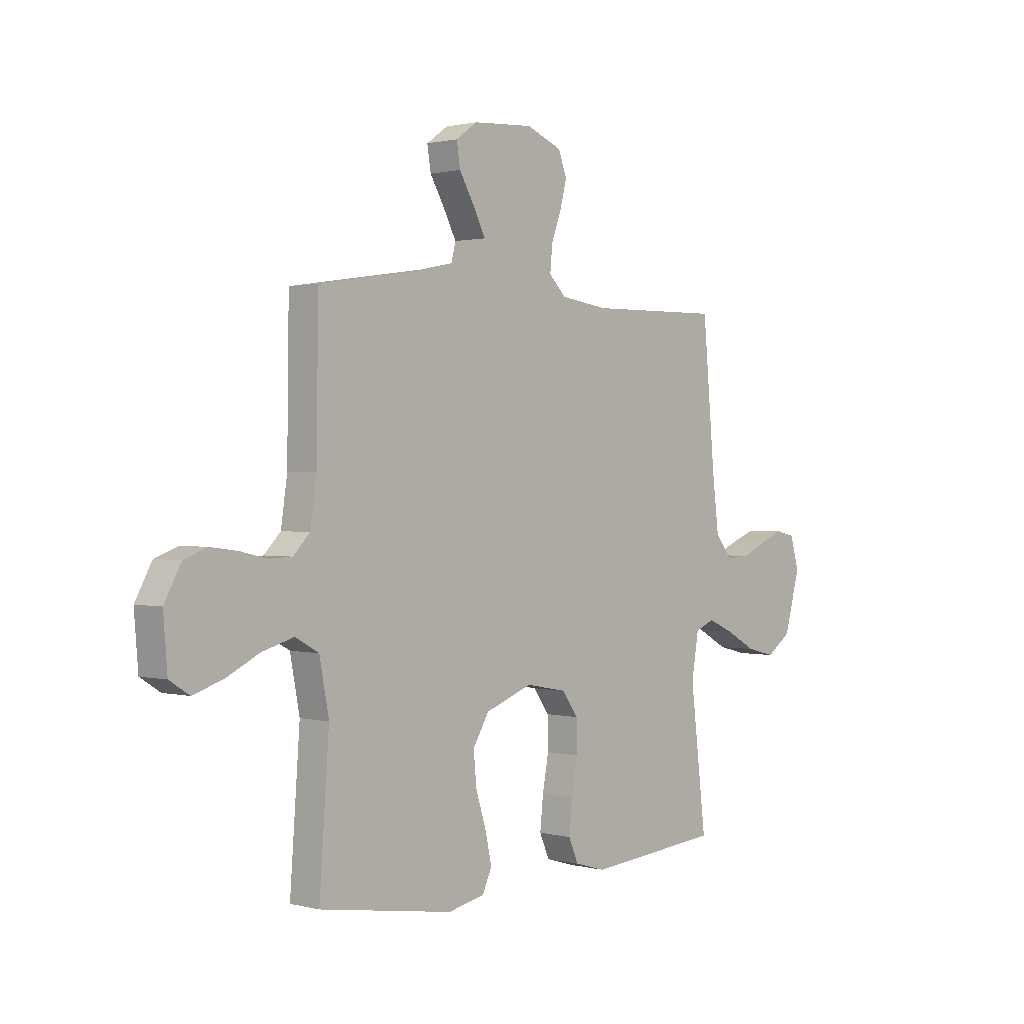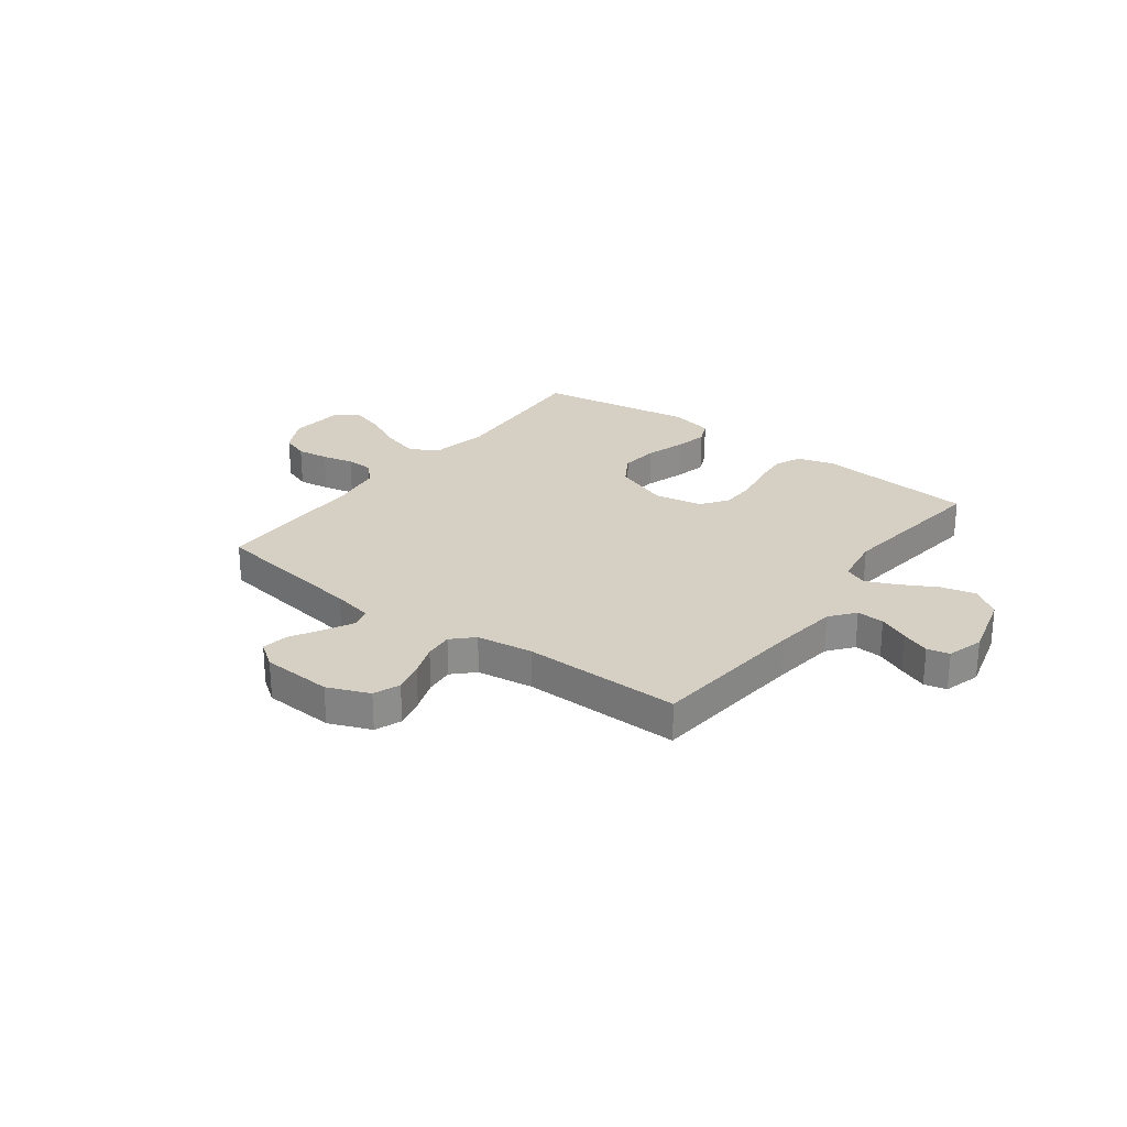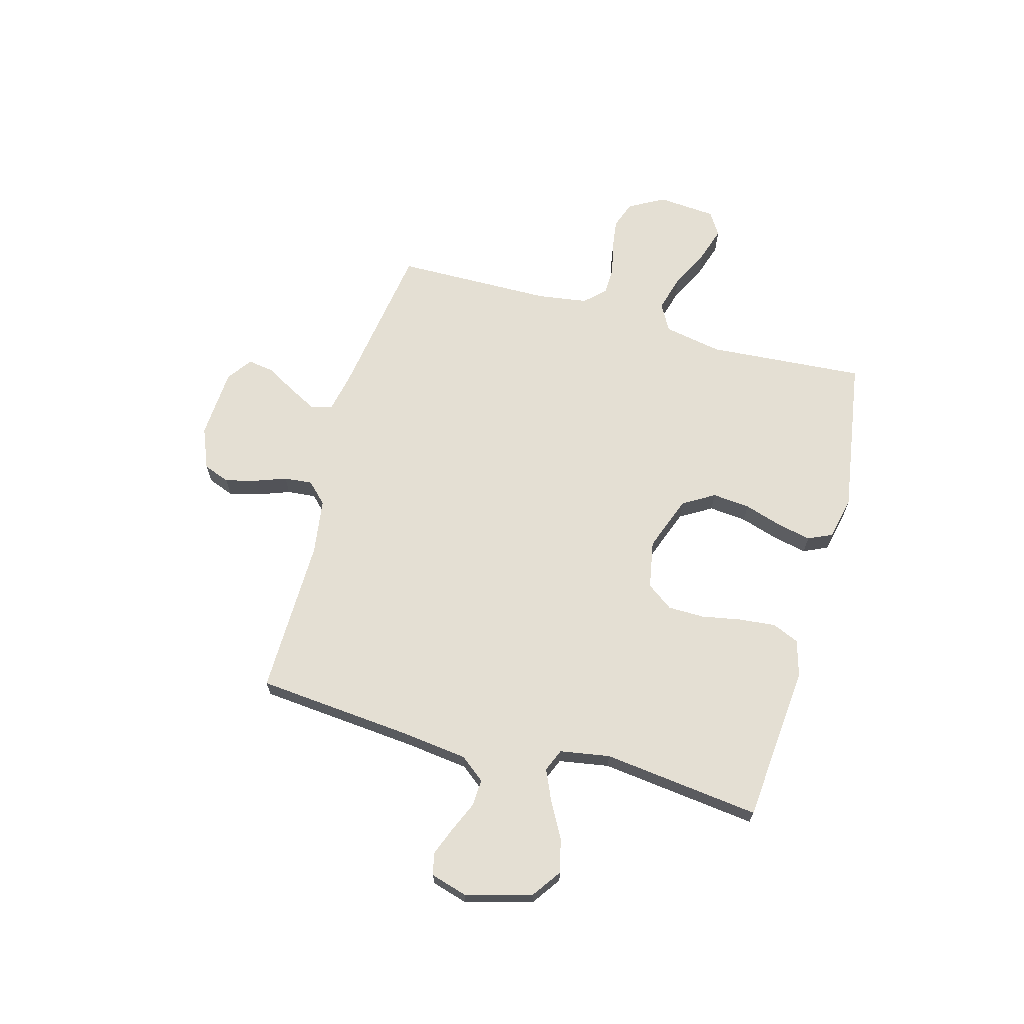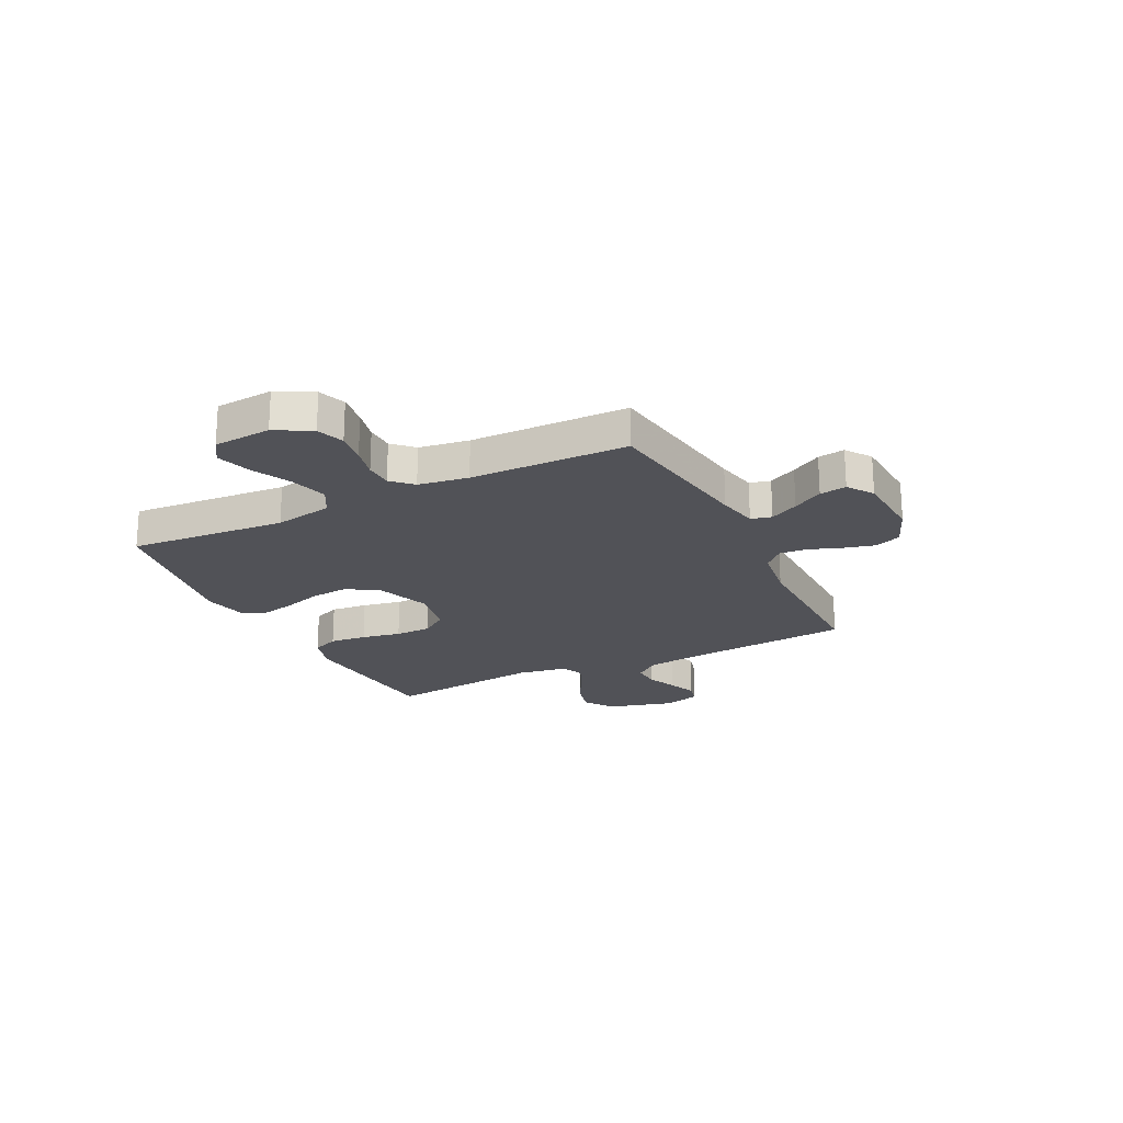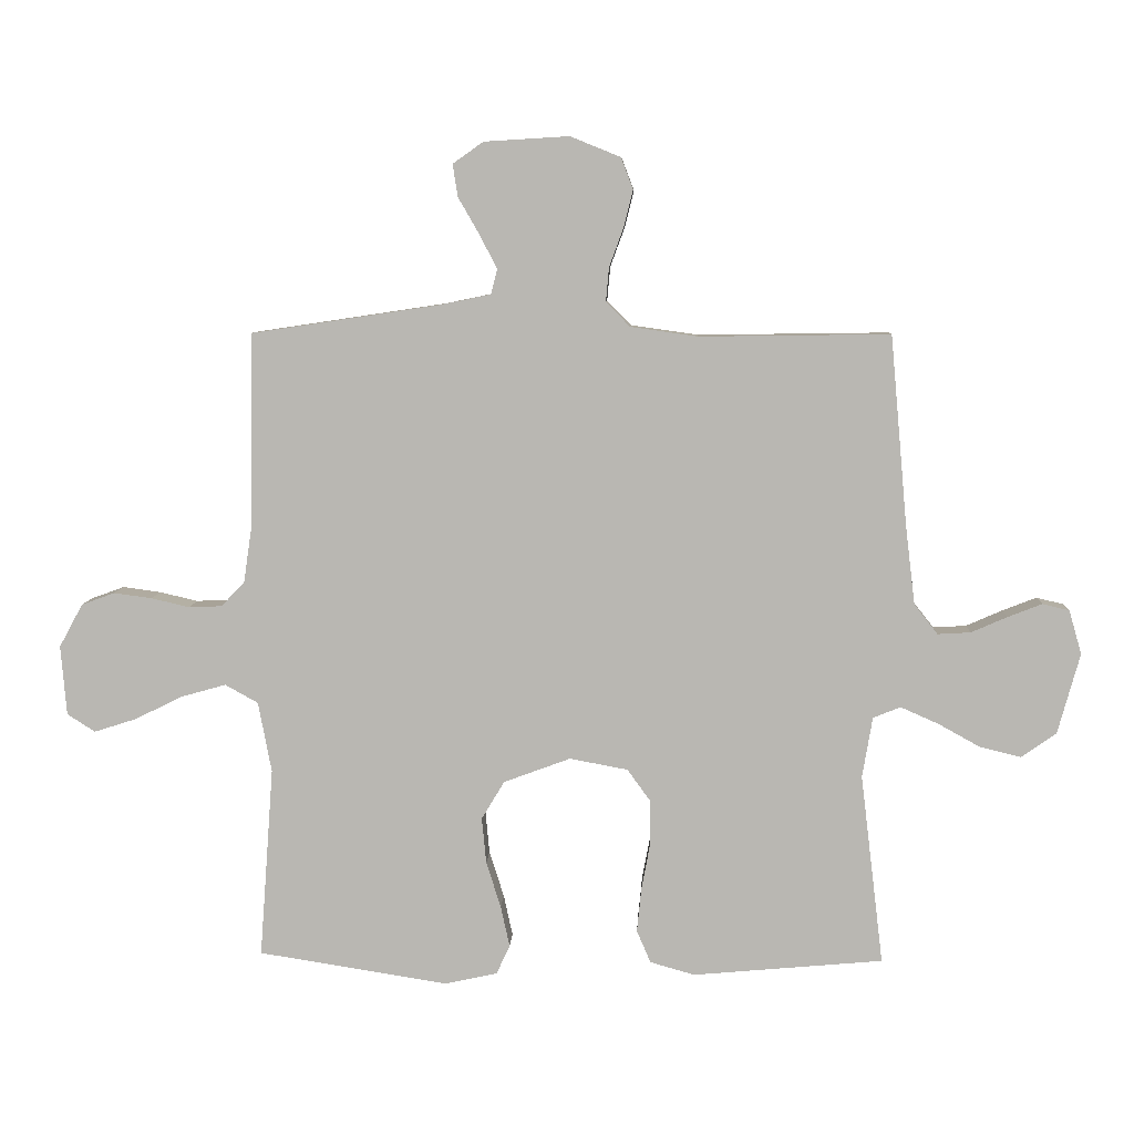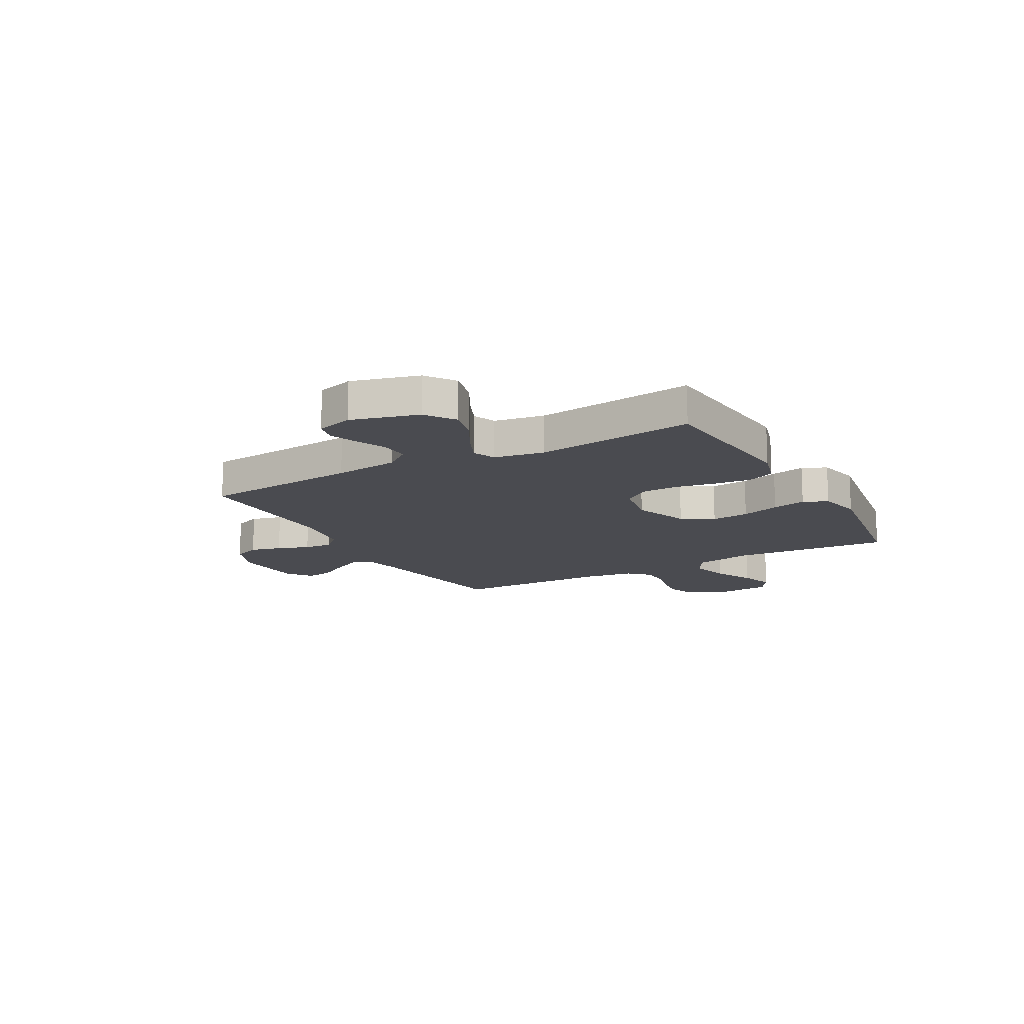
<metadata>
{"format":"obj","ext":"obj","renderer":"f3d","projection":"perspective","resolution":1024,"background":"white","views":[{"elev":1.2,"azim":-47.4,"up":"+Z"},{"elev":26.0,"azim":36.9,"up":"+Y"},{"elev":66.7,"azim":105.4,"up":"+Y"},{"elev":-21.5,"azim":-63.7,"up":"+Y"},{"elev":7.4,"azim":2.6,"up":"+Z"},{"elev":-14.4,"azim":119.1,"up":"+Y"}]}
</metadata>
<code>
v -0.5 0.07 0.5
v -0.2 0.07 0.545
v -0.123 0.07 0.561
v -0.113 0.07 0.6
v -0.141 0.07 0.654
v -0.174 0.07 0.711
v -0.182 0.07 0.762
v -0.134 0.07 0.796
v 0 0.07 0.804
v 0.079 0.07 0.772
v 0.098 0.07 0.722
v 0.083 0.07 0.663
v 0.061 0.07 0.603
v 0.056 0.07 0.549
v 0.094 0.07 0.511
v 0.2 0.07 0.496
v 0.5 0.07 0.5
v 0.527 0.07 0.2
v 0.542 0.07 0.077
v 0.579 0.07 0.03
v 0.631 0.07 0.033
v 0.688 0.07 0.058
v 0.742 0.07 0.079
v 0.784 0.07 0.069
v 0.804 0.07 0
v 0.769 0.07 -0.127
v 0.714 0.07 -0.166
v 0.649 0.07 -0.15
v 0.582 0.07 -0.113
v 0.523 0.07 -0.087
v 0.48 0.07 -0.105
v 0.464 0.07 -0.2
v 0.5 0.07 -0.5
v 0.2 0.07 -0.527
v 0.13 0.07 -0.507
v 0.108 0.07 -0.456
v 0.115 0.07 -0.386
v 0.129 0.07 -0.311
v 0.128 0.07 -0.242
v 0.092 0.07 -0.192
v 0 0.07 -0.175
v -0.105 0.07 -0.214
v -0.141 0.07 -0.274
v -0.134 0.07 -0.346
v -0.111 0.07 -0.419
v -0.097 0.07 -0.483
v -0.118 0.07 -0.529
v -0.2 0.07 -0.547
v -0.5 0.07 -0.5
v -0.478 0.07 -0.2
v -0.499 0.07 -0.089
v -0.551 0.07 -0.06
v -0.622 0.07 -0.08
v -0.697 0.07 -0.117
v -0.763 0.07 -0.138
v -0.807 0.07 -0.11
v -0.816 0.07 0
v -0.779 0.07 0.068
v -0.727 0.07 0.087
v -0.667 0.07 0.079
v -0.607 0.07 0.065
v -0.555 0.07 0.067
v -0.518 0.07 0.105
v -0.504 0.07 0.2
v -0.5 0 0.5
v -0.2 0 0.545
v -0.123 0 0.561
v -0.113 0 0.6
v -0.141 0 0.654
v -0.174 0 0.711
v -0.182 0 0.762
v -0.134 0 0.796
v 0 0 0.804
v 0.079 0 0.772
v 0.098 0 0.722
v 0.083 0 0.663
v 0.061 0 0.603
v 0.056 0 0.549
v 0.094 0 0.511
v 0.2 0 0.496
v 0.5 0 0.5
v 0.527 0 0.2
v 0.542 0 0.077
v 0.579 0 0.03
v 0.631 0 0.033
v 0.688 0 0.058
v 0.742 0 0.079
v 0.784 0 0.069
v 0.804 0 0
v 0.769 0 -0.127
v 0.714 0 -0.166
v 0.649 0 -0.15
v 0.582 0 -0.113
v 0.523 0 -0.087
v 0.48 0 -0.105
v 0.464 0 -0.2
v 0.5 0 -0.5
v 0.2 0 -0.527
v 0.13 0 -0.507
v 0.108 0 -0.456
v 0.115 0 -0.386
v 0.129 0 -0.311
v 0.128 0 -0.242
v 0.092 0 -0.192
v 0 0 -0.175
v -0.105 0 -0.214
v -0.141 0 -0.274
v -0.134 0 -0.346
v -0.111 0 -0.419
v -0.097 0 -0.483
v -0.118 0 -0.529
v -0.2 0 -0.547
v -0.5 0 -0.5
v -0.478 0 -0.2
v -0.499 0 -0.089
v -0.551 0 -0.06
v -0.622 0 -0.08
v -0.697 0 -0.117
v -0.763 0 -0.138
v -0.807 0 -0.11
v -0.816 0 0
v -0.779 0 0.068
v -0.727 0 0.087
v -0.667 0 0.079
v -0.607 0 0.065
v -0.555 0 0.067
v -0.518 0 0.105
v -0.504 0 0.2
f 59 60 61
f 58 59 61
f 57 58 61
f 56 57 61
f 55 56 61
f 54 55 61
f 53 54 61
f 52 53 61 62
f 51 52 62 63
f 48 49 50
f 47 48 50
f 46 47 50
f 45 46 50
f 44 45 50
f 51 63 64
f 50 51 64
f 44 50 64
f 43 44 64
f 36 37 38
f 35 36 38
f 34 35 38
f 33 34 38
f 32 33 38
f 31 32 38 39
f 30 31 39 40
f 27 28 29
f 26 27 29
f 25 26 29
f 24 25 29
f 23 24 29
f 22 23 29
f 21 22 29
f 20 21 29 30
f 30 40 41
f 20 30 41
f 19 20 41
f 16 17 18
f 19 41 42
f 18 19 42
f 16 18 42
f 15 16 42
f 11 12 13
f 10 11 13
f 9 10 13
f 8 9 13
f 7 8 13
f 6 7 13
f 5 6 13
f 4 5 13 14
f 64 1 2
f 43 64 2
f 42 43 2
f 15 42 2
f 14 15 2
f 14 2 3
f 3 4 14
f 125 124 123
f 125 123 122
f 125 122 121
f 125 121 120
f 125 120 119
f 125 119 118
f 125 118 117
f 126 125 117 116
f 127 126 116 115
f 114 113 112
f 114 112 111
f 114 111 110
f 114 110 109
f 114 109 108
f 128 127 115
f 128 115 114
f 128 114 108
f 128 108 107
f 102 101 100
f 102 100 99
f 102 99 98
f 102 98 97
f 102 97 96
f 103 102 96 95
f 104 103 95 94
f 93 92 91
f 93 91 90
f 93 90 89
f 93 89 88
f 93 88 87
f 93 87 86
f 93 86 85
f 94 93 85 84
f 105 104 94
f 105 94 84
f 105 84 83
f 82 81 80
f 106 105 83
f 106 83 82
f 106 82 80
f 106 80 79
f 77 76 75
f 77 75 74
f 77 74 73
f 77 73 72
f 77 72 71
f 77 71 70
f 77 70 69
f 78 77 69 68
f 66 65 128
f 66 128 107
f 66 107 106
f 66 106 79
f 66 79 78
f 67 66 78
f 78 68 67
f 1 65 66 2
f 2 66 67 3
f 3 67 68 4
f 4 68 69 5
f 5 69 70 6
f 6 70 71 7
f 7 71 72 8
f 8 72 73 9
f 9 73 74 10
f 10 74 75 11
f 11 75 76 12
f 12 76 77 13
f 13 77 78 14
f 14 78 79 15
f 15 79 80 16
f 16 80 81 17
f 17 81 82 18
f 18 82 83 19
f 19 83 84 20
f 20 84 85 21
f 21 85 86 22
f 22 86 87 23
f 23 87 88 24
f 24 88 89 25
f 25 89 90 26
f 26 90 91 27
f 27 91 92 28
f 28 92 93 29
f 29 93 94 30
f 30 94 95 31
f 31 95 96 32
f 32 96 97 33
f 33 97 98 34
f 34 98 99 35
f 35 99 100 36
f 36 100 101 37
f 37 101 102 38
f 38 102 103 39
f 39 103 104 40
f 40 104 105 41
f 41 105 106 42
f 42 106 107 43
f 43 107 108 44
f 44 108 109 45
f 45 109 110 46
f 46 110 111 47
f 47 111 112 48
f 48 112 113 49
f 49 113 114 50
f 50 114 115 51
f 51 115 116 52
f 52 116 117 53
f 53 117 118 54
f 54 118 119 55
f 55 119 120 56
f 56 120 121 57
f 57 121 122 58
f 58 122 123 59
f 59 123 124 60
f 60 124 125 61
f 61 125 126 62
f 62 126 127 63
f 63 127 128 64
f 64 128 65 1

</code>
